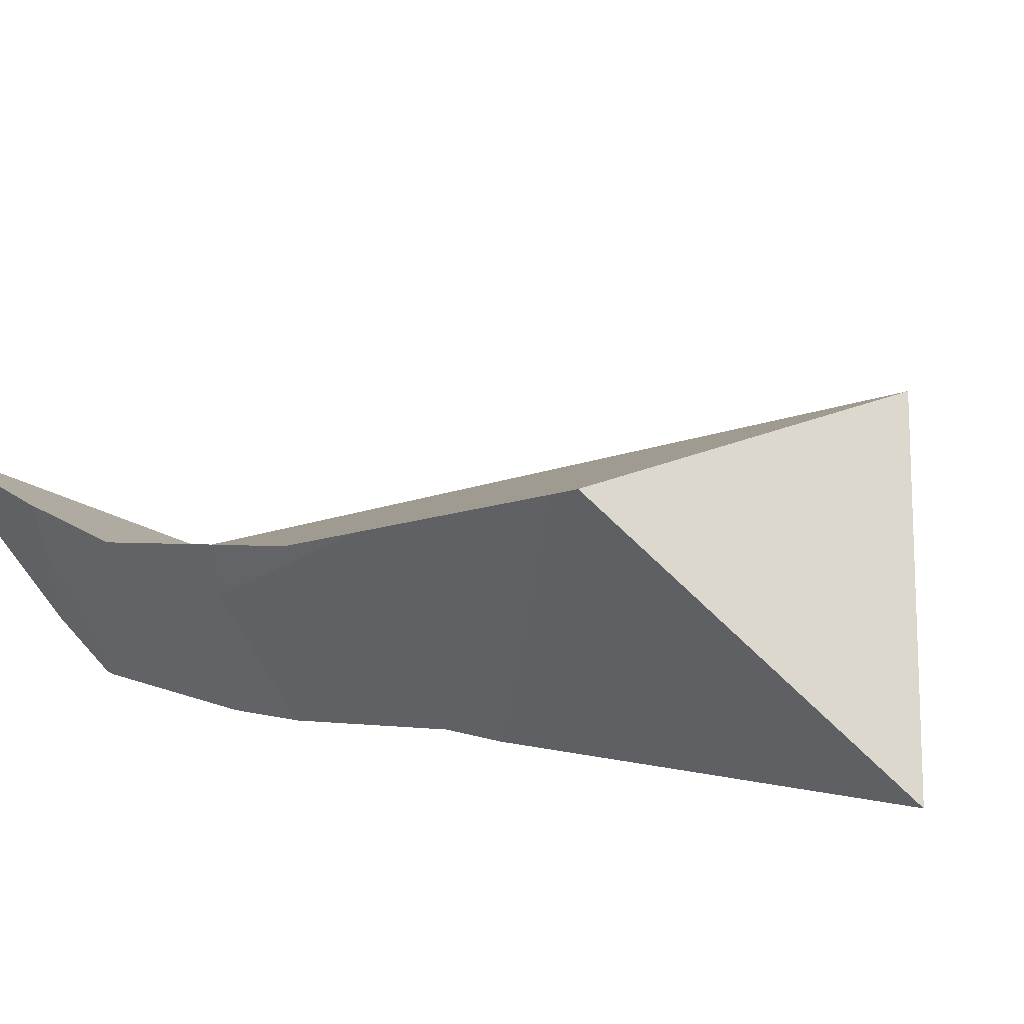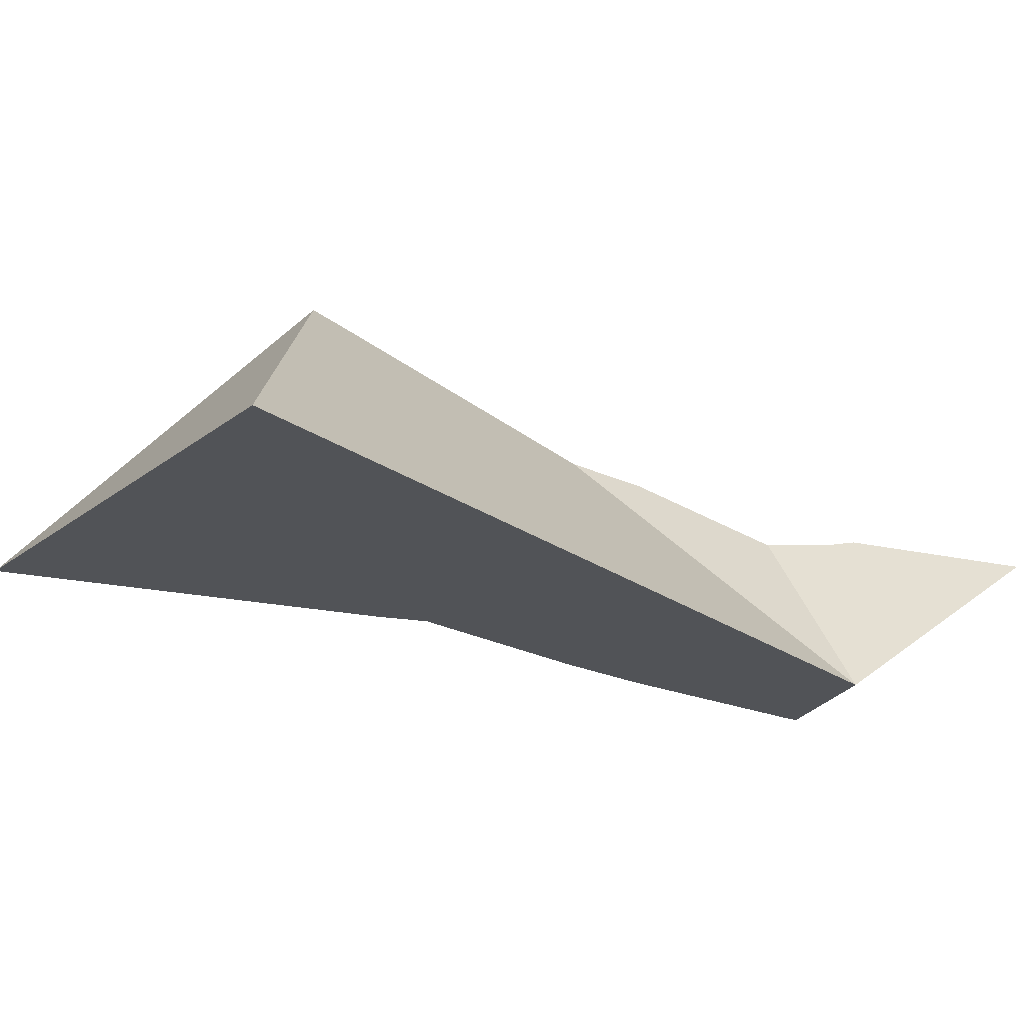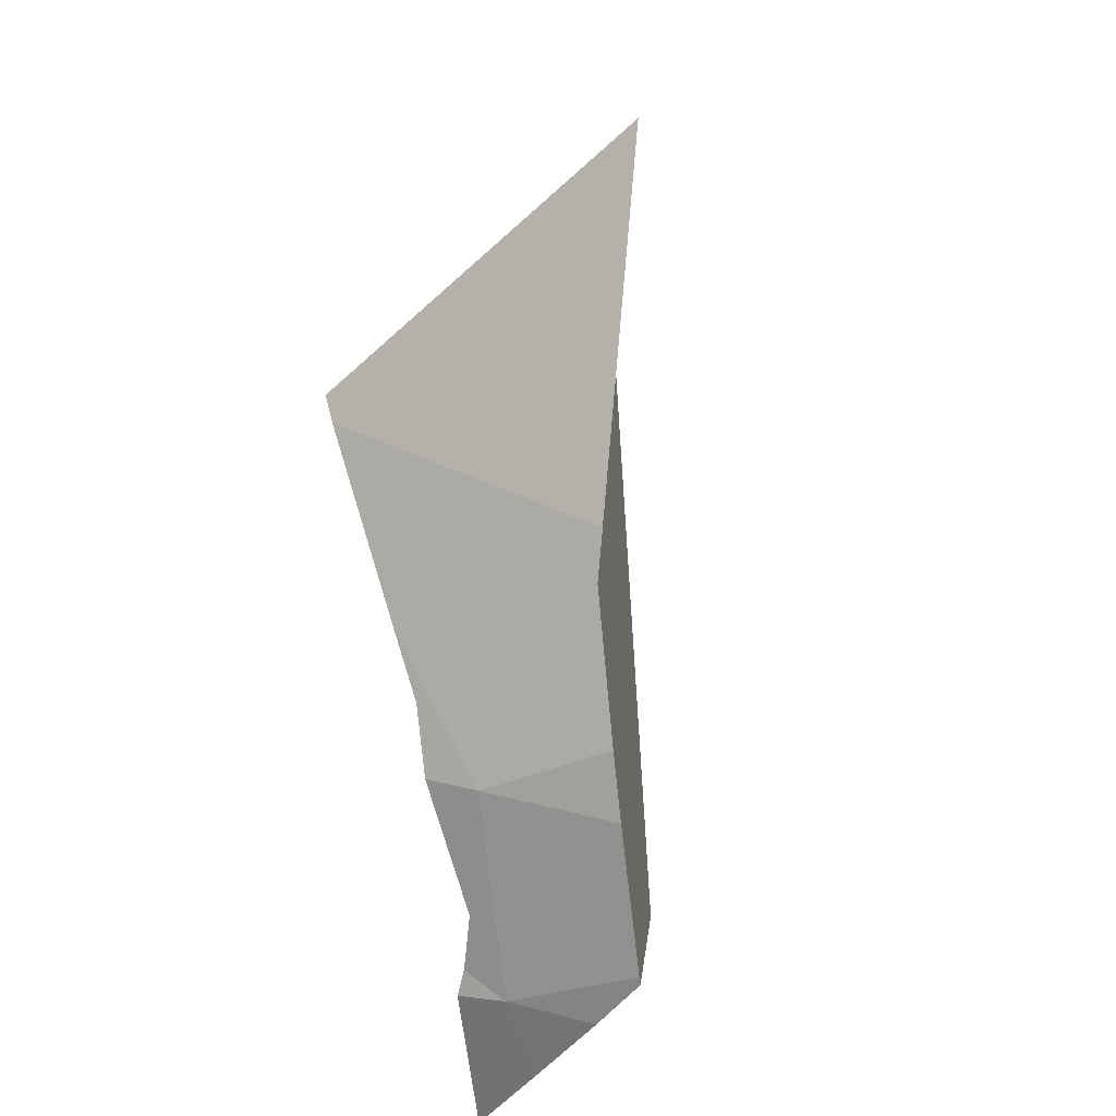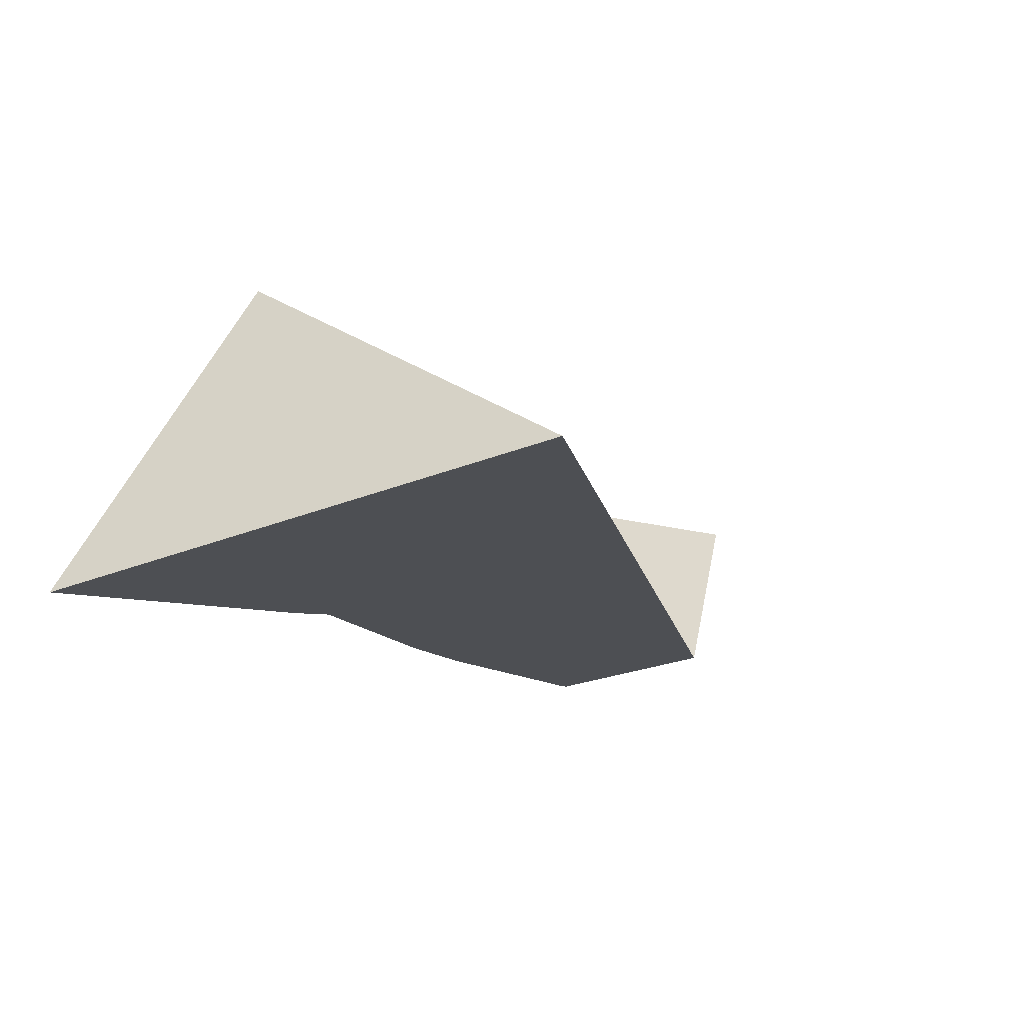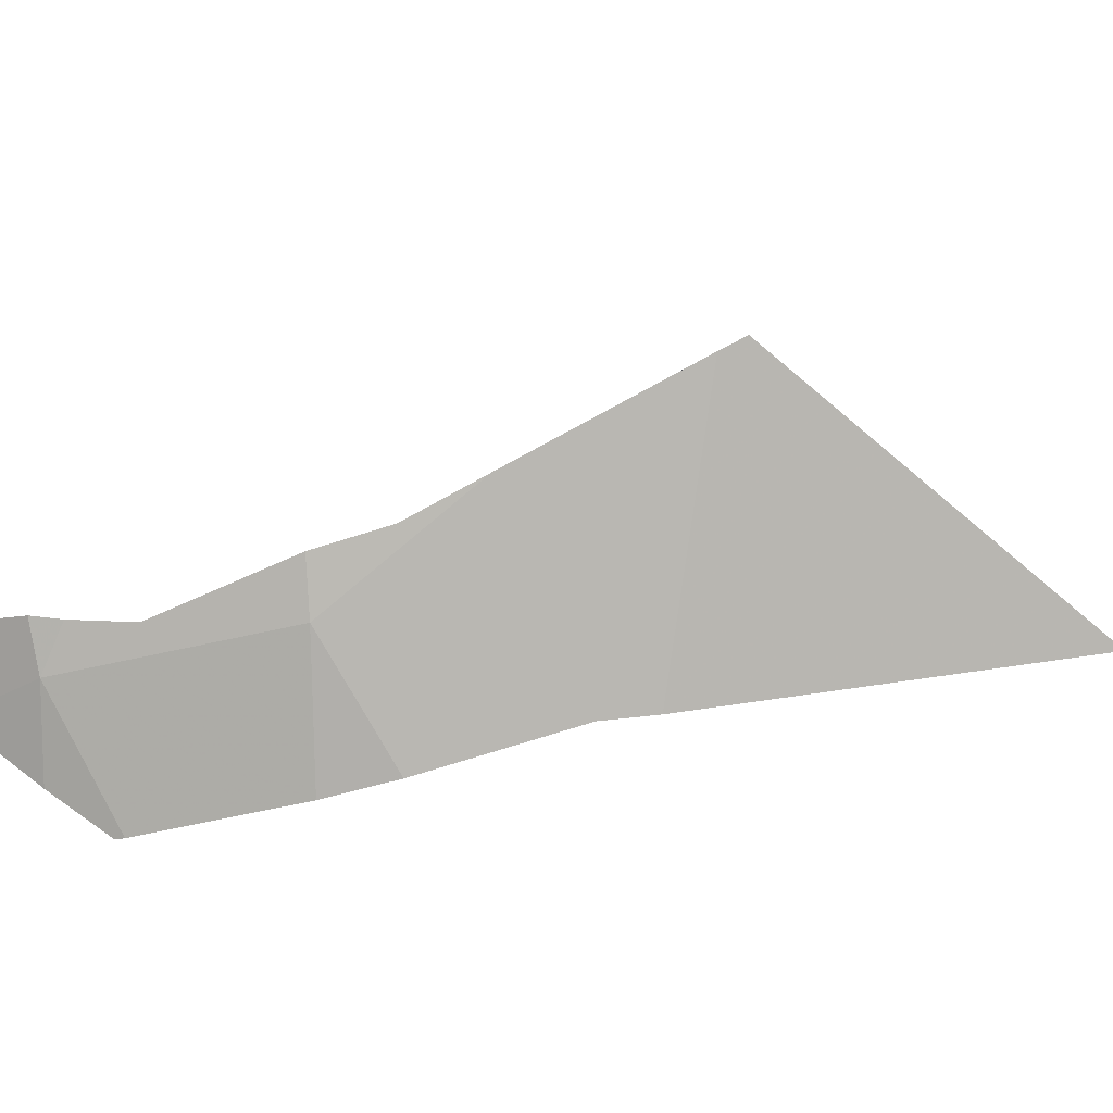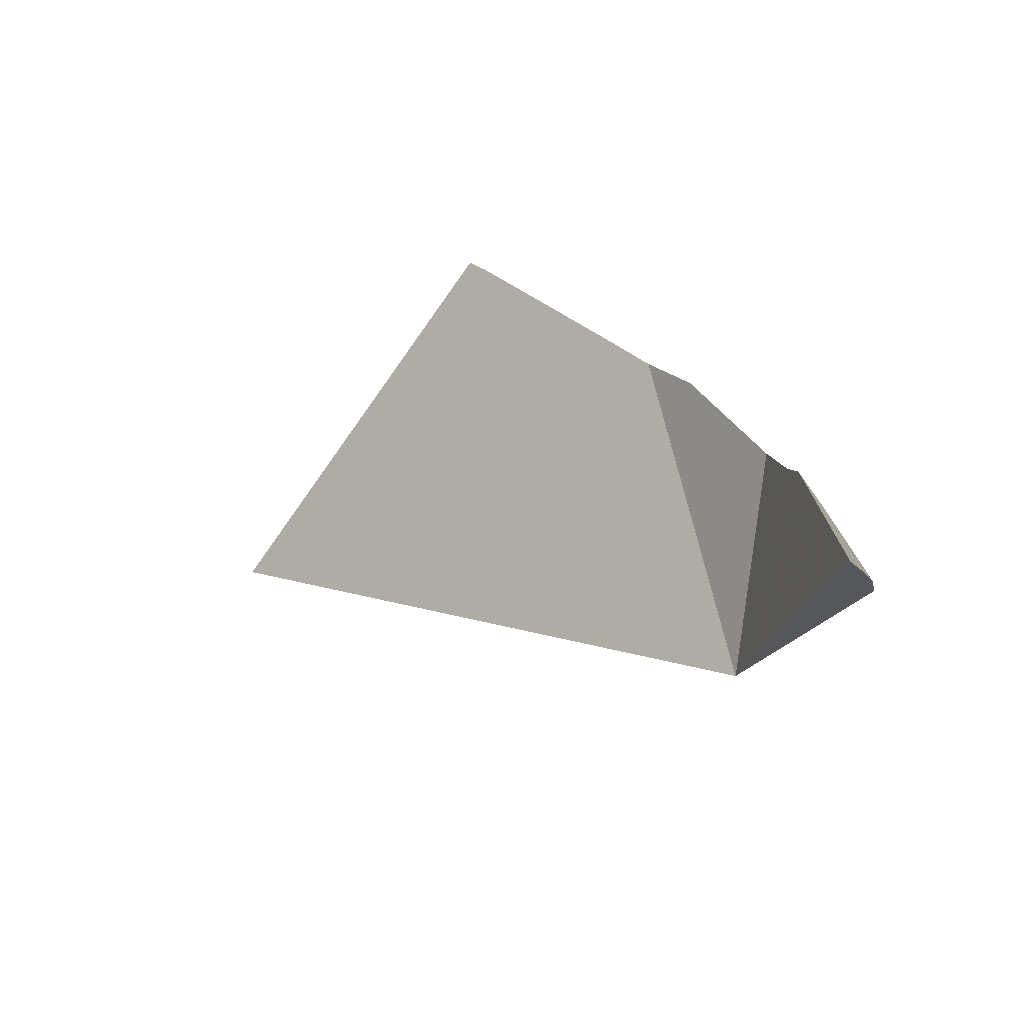
<metadata>
{"format":"obj","ext":"obj","renderer":"f3d","projection":"perspective","resolution":1024,"background":"white","views":[{"elev":38.3,"azim":141.6,"up":"+Z"},{"elev":-2.3,"azim":-81.6,"up":"+Z"},{"elev":36.7,"azim":111.0,"up":"+Y"},{"elev":2.1,"azim":-120.7,"up":"+Z"},{"elev":9.0,"azim":114.9,"up":"+Z"},{"elev":-64.3,"azim":38.5,"up":"+Y"}]}
</metadata>
<code>
v 0.08704 -0.01978 -0.2116
v 0.1039 -0.0009891 -0.2192
v 0.1136 -0.01672 -0.2038
v 0.1144 -0.01797 -0.2046
v 0.1158 -0.02003 -0.2217
v 0.1169 -0.04794 -0.2256
v 0.1173 -0.02281 -0.222
v 0.1195 -0.02719 -0.2102
v 0.1215 -0.03104 -0.2125
v 0.1216 -0.03076 -0.2246
v 0.1232 -0.03462 -0.2257
v 0.1235 -0.03551 -0.2259
v 0.1235 -0.03482 -0.2138
v 0.1236 -0.0346 -0.2171
v 0.1258 -0.0425 -0.2173
v 0.1258 -0.04364 -0.2279
v 0.1259 -0.04416 -0.228
v 0.1268 -0.04753 -0.2257
v 0.1268 -0.04609 -0.2173
v 0.1273 -0.04725 -0.2202
v 0.1275 -0.04768 -0.2171
v 0.1276 -0.05215 -0.2225
v 0.1283 -0.05763 -0.2187
f 2 1 3
f 2 5 1
f 3 1 6
f 5 7 1
f 1 12 6
f 1 7 10
f 1 10 11
f 1 11 12
f 3 4 2
f 4 5 2
f 4 3 6
f 5 4 8
f 8 4 6
f 7 5 14
f 5 8 14
f 9 8 6
f 6 13 9
f 12 16 6
f 6 15 13
f 6 19 15
f 16 17 6
f 6 17 23
f 6 21 19
f 6 23 21
f 10 7 14
f 8 9 14
f 9 13 14
f 10 14 11
f 11 20 12
f 14 20 11
f 12 20 16
f 15 14 13
f 20 14 15
f 20 15 19
f 17 16 18
f 16 20 18
f 22 17 18
f 23 17 22
f 20 22 18
f 21 20 19
f 23 20 21
f 22 20 23

</code>
